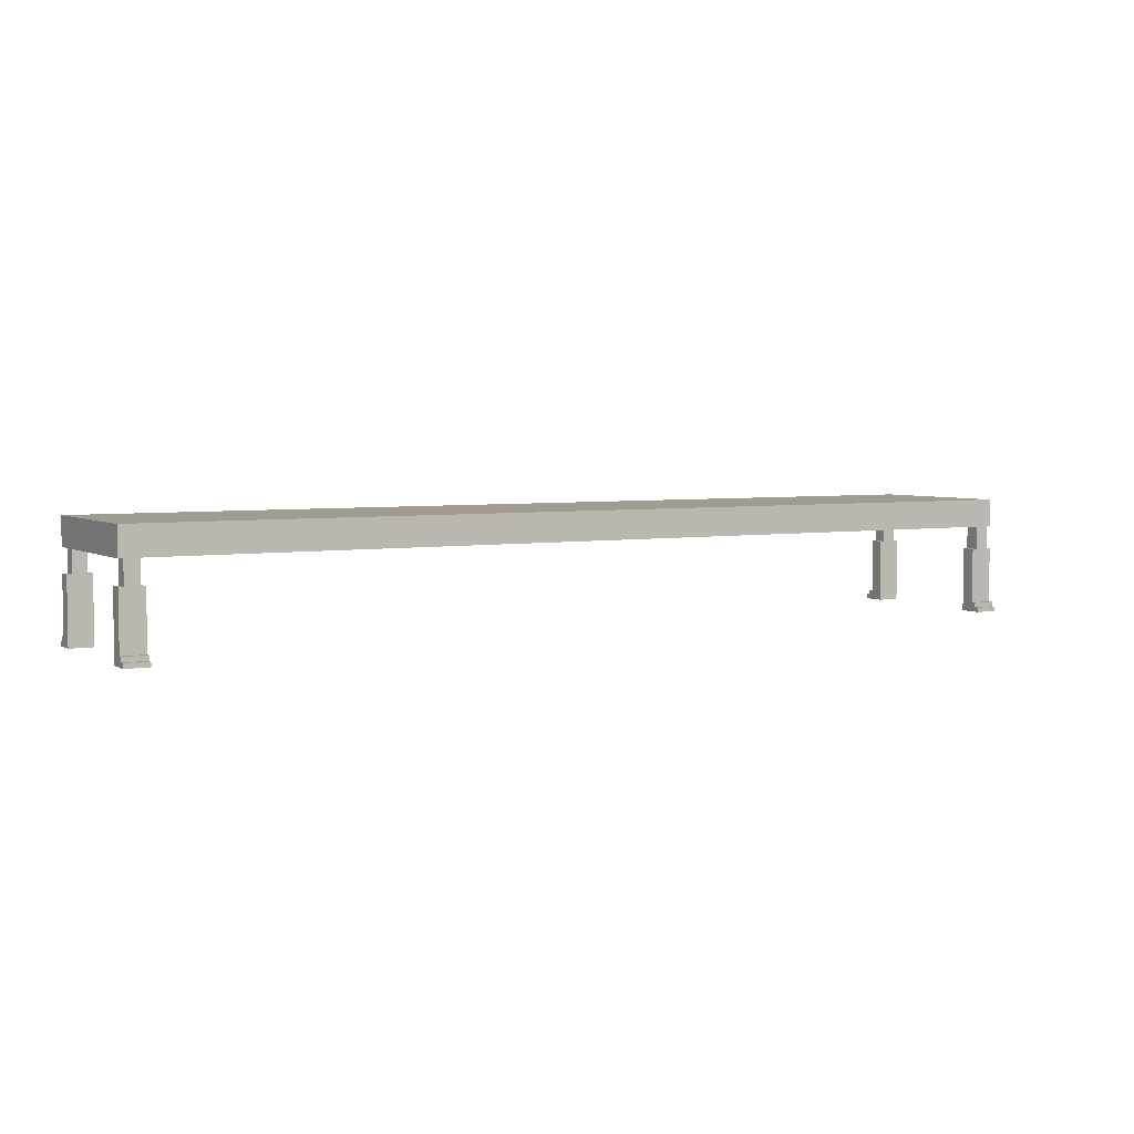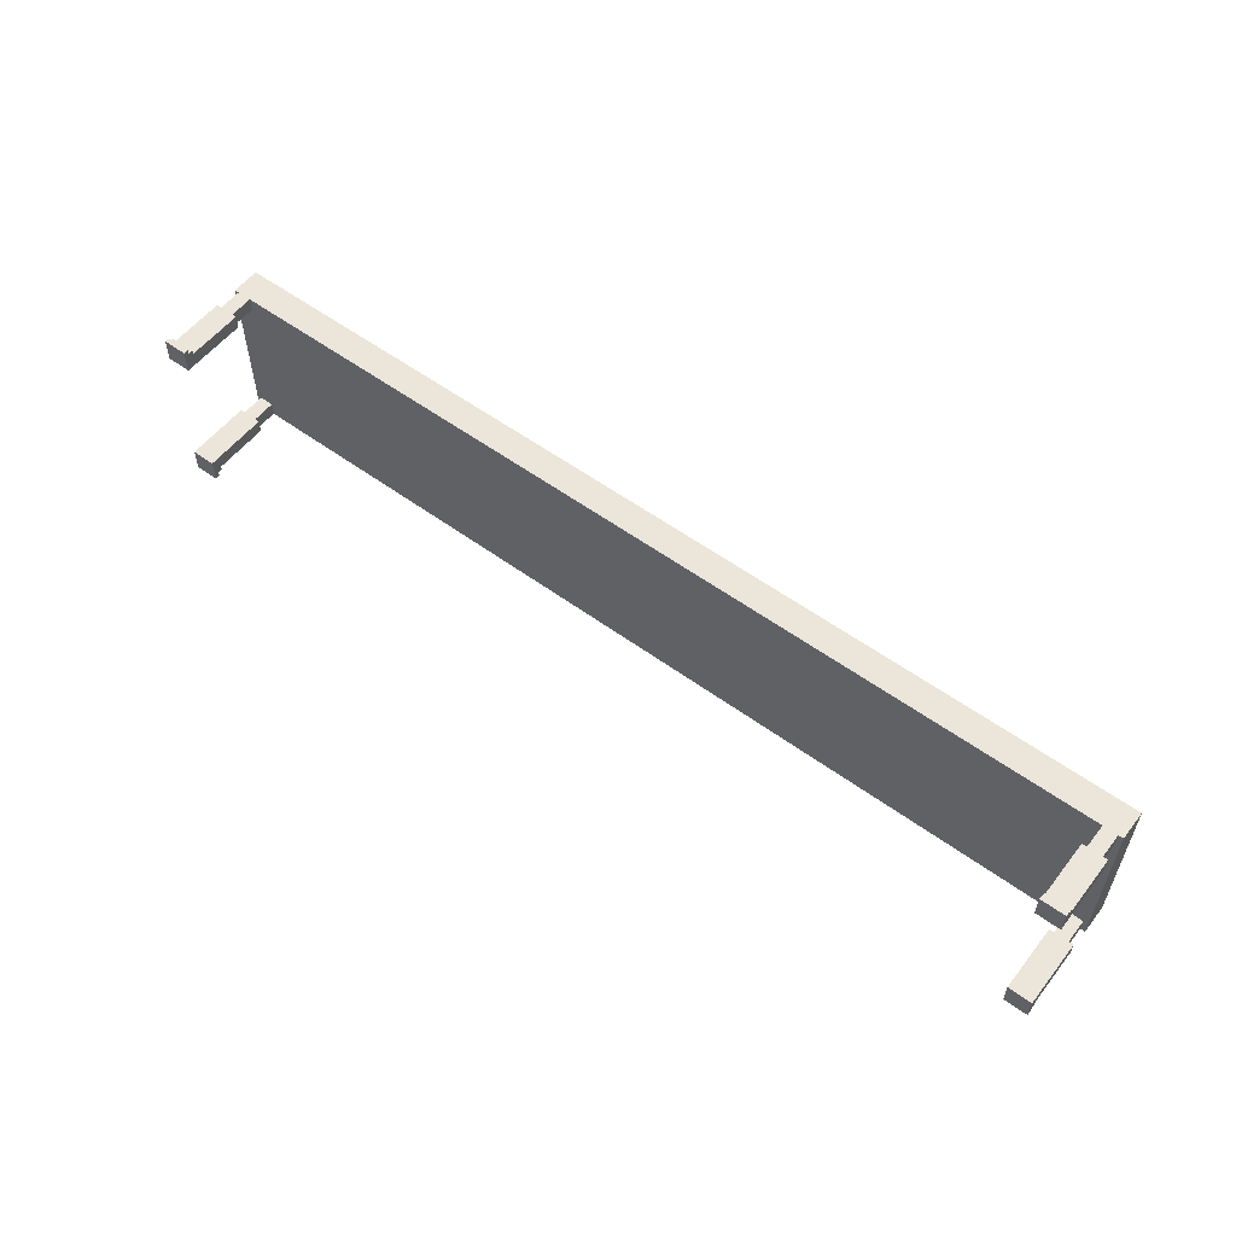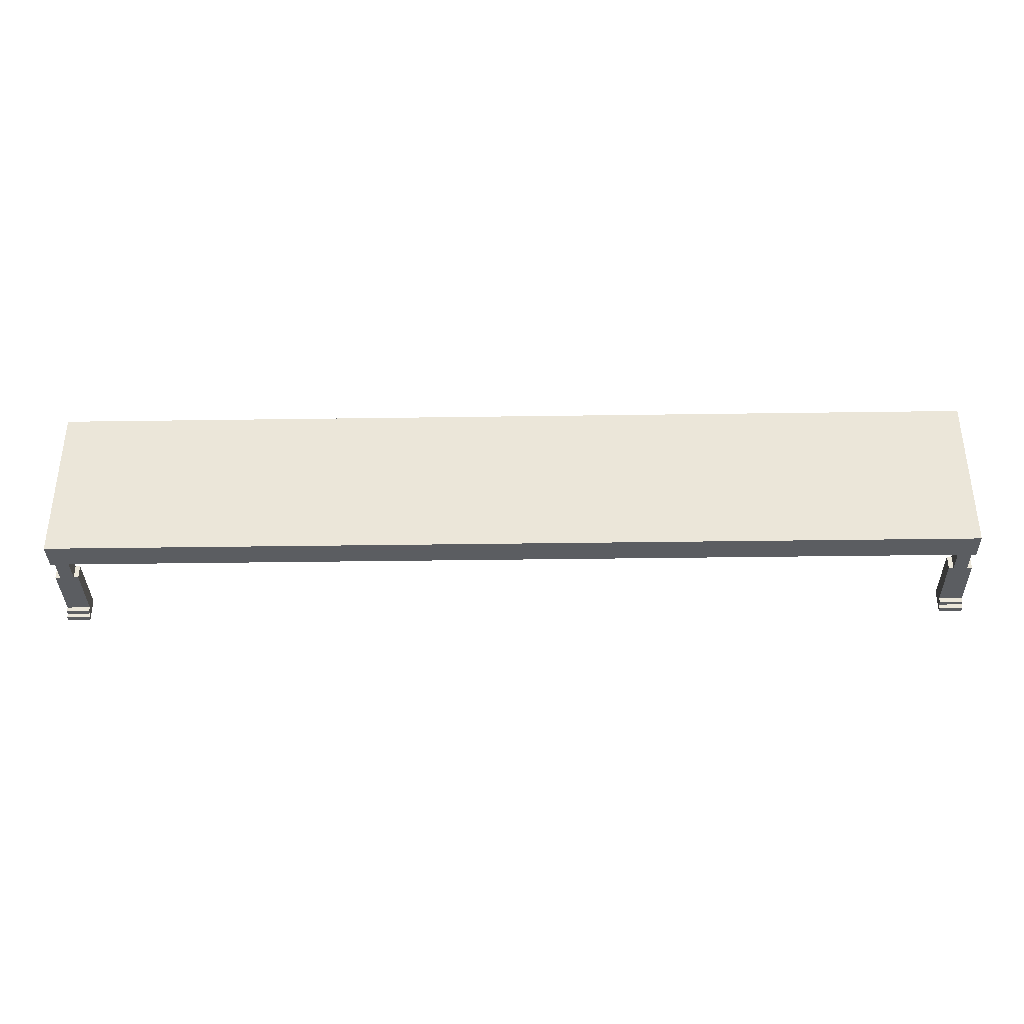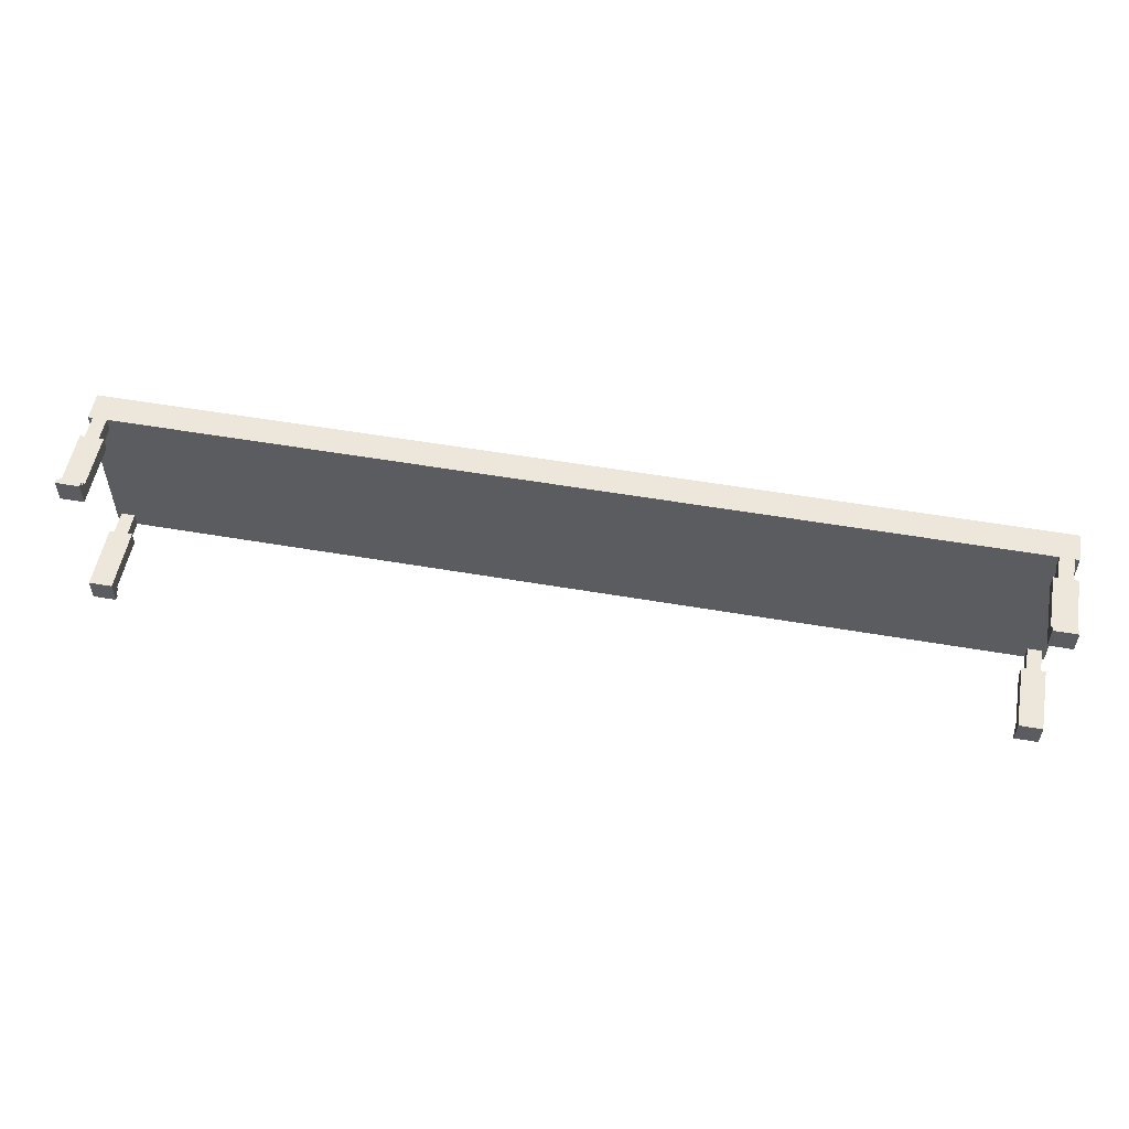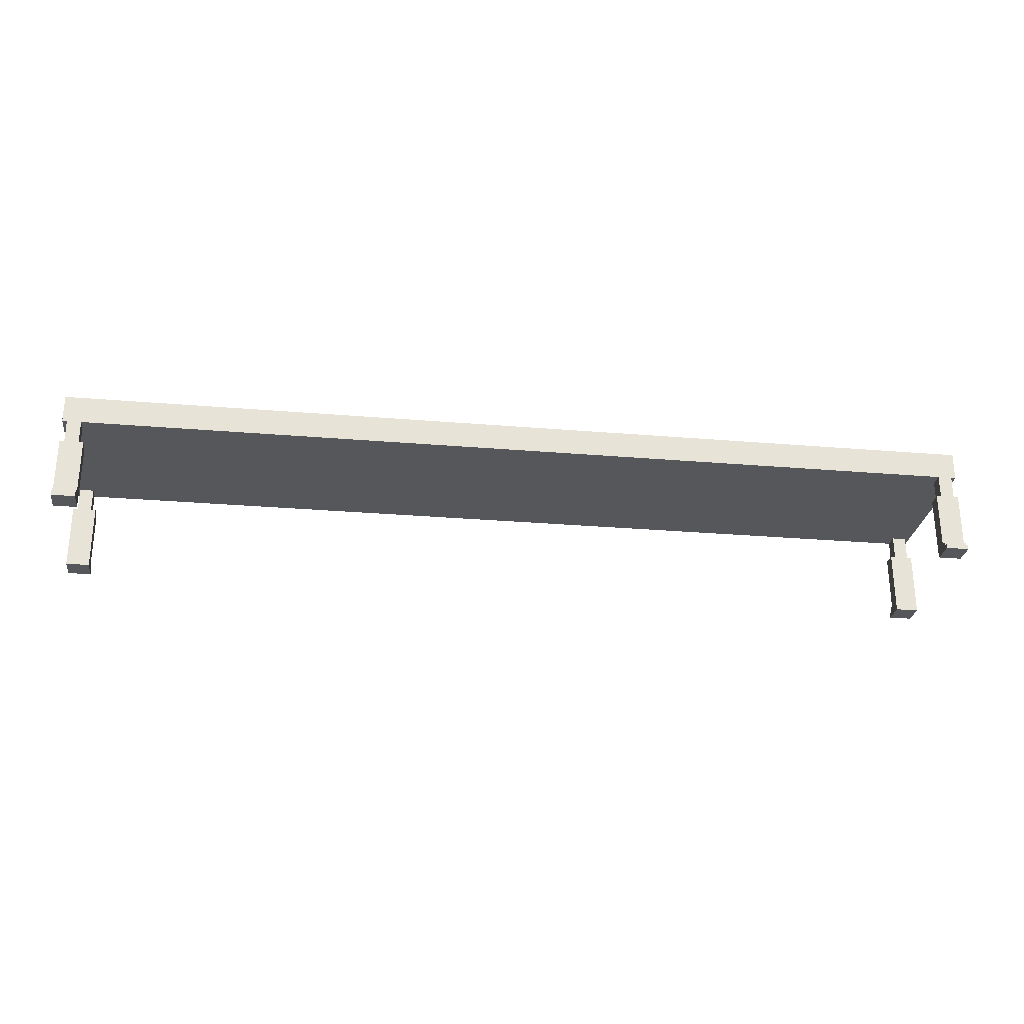
<metadata>
{"format":"obj","ext":"obj","renderer":"f3d","projection":"perspective","resolution":1024,"background":"white","views":[{"elev":4.4,"azim":149.8,"up":"+Y"},{"elev":55.9,"azim":37.5,"up":"+Z"},{"elev":-36.2,"azim":-178.9,"up":"+Z"},{"elev":54.0,"azim":10.4,"up":"+Z"},{"elev":-27.1,"azim":172.5,"up":"+Y"}]}
</metadata>
<code>
o
v -10 0 1.9
v -10 0 1.4
v -10 0 -1.5
v -10 0 -2
v -10 0.1 1.9
v -10 0.1 1.8
v -10 0.1 -1.9
v -10 0.1 -2
v -10 0.2 1.8
v -10 0.2 1.7
v -10 0.2 -1.8
v -10 0.2 -1.9
v -10 1.4 1.7
v -10 1.4 1.4
v -10 1.4 -1.5
v -10 1.4 -1.8
v -10 1.9 1.7
v -10 1.9 -1.8
v -10 2.4 1.7
v -10 2.4 1.5
v -10 2.4 -1.6
v -10 2.4 -1.8
v -10 2.5 1.7
v -10 2.5 1.5
v -10 2.5 -1.6
v -10 2.5 -1.8
v -9.9 1.4 1.7
v -9.9 1.4 1.4
v -9.9 1.4 -1.5
v -9.9 1.4 -1.7
v -9.9 1.4 -1.8
v -9.9 1.9 1.7
v -9.9 1.9 1.4
v -9.9 1.9 -1.5
v -9.9 1.9 -1.7
v -9.9 1.9 -1.8
v 9.5 0 1.9
v 9.5 0 1.4
v 9.5 0 -1.5
v 9.5 0 -2
v 9.5 0.1 1.9
v 9.5 0.1 1.8
v 9.5 0.1 -1.9
v 9.5 0.1 -2
v 9.5 0.2 1.8
v 9.5 0.2 1.7
v 9.5 0.2 -1.8
v 9.5 0.2 -1.9
v 9.5 1.4 1.7
v 9.5 1.4 1.4
v 9.5 1.4 -1.5
v 9.5 1.4 -1.8
v 9.6 1.4 1.7
v 9.6 1.4 1.6
v 9.6 1.4 1.4
v 9.6 1.4 -1.5
v 9.6 1.4 -1.7
v 9.6 1.4 -1.8
v 9.6 1.9 1.7
v 9.6 1.9 1.6
v 9.6 1.9 1.4
v 9.6 1.9 -1.5
v 9.6 1.9 -1.7
v 9.6 1.9 -1.8
v -9.6 1.4 1.7
v -9.6 1.4 1.4
v -9.6 1.4 -1.5
v -9.6 1.4 -1.8
v -9.6 1.9 1.7
v -9.6 1.9 1.4
v -9.6 1.9 -1.5
v -9.6 1.9 -1.8
v -9.5 0 1.9
v -9.5 0 1.4
v -9.5 0 -1.5
v -9.5 0 -2
v -9.5 0.1 1.9
v -9.5 0.1 1.8
v -9.5 0.1 -1.9
v -9.5 0.1 -2
v -9.5 0.2 1.8
v -9.5 0.2 1.7
v -9.5 0.2 -1.8
v -9.5 0.2 -1.9
v -9.5 1.4 1.7
v -9.5 1.4 1.4
v -9.5 1.4 -1.5
v -9.5 1.4 -1.8
v 9.9 1.4 1.7
v 9.9 1.4 1.6
v 9.9 1.4 1.4
v 9.9 1.4 -1.5
v 9.9 1.4 -1.7
v 9.9 1.4 -1.8
v 9.9 1.9 1.7
v 9.9 1.9 1.6
v 9.9 1.9 1.4
v 9.9 1.9 -1.5
v 9.9 1.9 -1.7
v 9.9 1.9 -1.8
v 10 0 1.9
v 10 0 1.4
v 10 0 -1.5
v 10 0 -2
v 10 0.1 1.9
v 10 0.1 1.8
v 10 0.1 -1.9
v 10 0.1 -2
v 10 0.2 1.8
v 10 0.2 1.7
v 10 0.2 -1.8
v 10 0.2 -1.9
v 10 1.4 1.7
v 10 1.4 1.4
v 10 1.4 -1.5
v 10 1.4 -1.8
v 10 1.9 1.7
v 10 1.9 -1.8
v 10 2.4 1.7
v 10 2.4 1.5
v 10 2.4 -1.6
v 10 2.4 -1.8
v 10 2.5 1.7
v 10 2.5 1.5
v 10 2.5 -1.6
v 10 2.5 -1.8
v -10 0 1.9
v -10 0.1 1.9
v -9.5 0 1.9
v -9.5 0.1 1.9
v 9.5 0 1.9
v 9.5 0.1 1.9
v 10 0 1.9
v 10 0.1 1.9
v -10 0.1 1.8
v -10 0.2 1.8
v -9.5 0.1 1.8
v -9.5 0.2 1.8
v 9.5 0.1 1.8
v 9.5 0.2 1.8
v 10 0.1 1.8
v 10 0.2 1.8
v -10 0.2 1.7
v -10 1.4 1.7
v -10 1.9 1.7
v -10 2.4 1.7
v -10 2.5 1.7
v -9.9 1.4 1.7
v -9.9 1.9 1.7
v -9.8 1.3 1.7
v -9.8 1.9 1.7
v -9.7 1.3 1.7
v -9.7 1.9 1.7
v -9.6 1.4 1.7
v -9.6 1.9 1.7
v -9.6 2.4 1.7
v -9.6 2.5 1.7
v -9.5 0.2 1.7
v -9.5 1.4 1.7
v 9.5 0.2 1.7
v 9.5 1.4 1.7
v 9.6 1.3 1.7
v 9.6 1.4 1.7
v 9.6 1.9 1.7
v 9.6 2.4 1.7
v 9.6 2.5 1.7
v 9.9 1.3 1.7
v 9.9 1.4 1.7
v 9.9 1.9 1.7
v 10 0.2 1.7
v 10 1.4 1.7
v 10 1.9 1.7
v 10 2.4 1.7
v 10 2.5 1.7
v -10 0 -1.5
v -10 1.4 -1.5
v -9.9 1.4 -1.5
v -9.9 1.9 -1.5
v -9.6 1.4 -1.5
v -9.6 1.9 -1.5
v -9.5 0 -1.5
v -9.5 1.4 -1.5
v 9.5 0 -1.5
v 9.5 1.4 -1.5
v 9.6 1.4 -1.5
v 9.6 1.9 -1.5
v 9.9 1.4 -1.5
v 9.9 1.9 -1.5
v 10 0 -1.5
v 10 1.4 -1.5
v -10 0 1.4
v -10 1.4 1.4
v -9.9 1.4 1.4
v -9.9 1.9 1.4
v -9.6 1.4 1.4
v -9.6 1.9 1.4
v -9.5 0 1.4
v -9.5 1.4 1.4
v 9.5 0 1.4
v 9.5 1.4 1.4
v 9.6 1.4 1.4
v 9.6 1.9 1.4
v 9.9 1.4 1.4
v 9.9 1.9 1.4
v 10 0 1.4
v 10 1.4 1.4
v -10 0.2 -1.8
v -10 1.4 -1.8
v -10 1.9 -1.8
v -10 2.4 -1.8
v -10 2.5 -1.8
v -9.9 1.3 -1.8
v -9.9 1.4 -1.8
v -9.9 1.9 -1.8
v -9.7 1.3 -1.8
v -9.7 1.9 -1.8
v -9.6 1.4 -1.8
v -9.6 1.9 -1.8
v -9.6 2.4 -1.8
v -9.6 2.5 -1.8
v -9.5 0.2 -1.8
v -9.5 1.4 -1.8
v 9.5 0.2 -1.8
v 9.5 1.4 -1.8
v 9.6 1.3 -1.8
v 9.6 1.4 -1.8
v 9.6 1.9 -1.8
v 9.6 2.4 -1.8
v 9.6 2.5 -1.8
v 9.9 1.3 -1.8
v 9.9 1.4 -1.8
v 9.9 1.9 -1.8
v 10 0.2 -1.8
v 10 1.4 -1.8
v 10 1.9 -1.8
v 10 2.4 -1.8
v 10 2.5 -1.8
v -10 0.1 -1.9
v -10 0.2 -1.9
v -9.5 0.1 -1.9
v -9.5 0.2 -1.9
v 9.5 0.1 -1.9
v 9.5 0.2 -1.9
v 10 0.1 -1.9
v 10 0.2 -1.9
v -10 0 -2
v -10 0.1 -2
v -9.5 0 -2
v -9.5 0.1 -2
v 9.5 0 -2
v 9.5 0.1 -2
v 10 0 -2
v 10 0.1 -2
v -10 0 1.9
v -9.5 0 1.9
v 9.5 0 1.9
v 10 0 1.9
v -10 0 1.4
v -9.5 0 1.4
v 9.5 0 1.4
v 10 0 1.4
v -10 0 -1.5
v -9.5 0 -1.5
v 9.5 0 -1.5
v 10 0 -1.5
v -10 0 -2
v -9.5 0 -2
v 9.5 0 -2
v 10 0 -2
v -10 1.9 1.7
v -9.9 1.9 1.7
v -9.6 1.9 1.7
v 9.6 1.9 1.7
v 9.9 1.9 1.7
v 10 1.9 1.7
v 9.6 1.9 1.6
v 9.9 1.9 1.6
v -9.9 1.9 1.4
v -9.6 1.9 1.4
v 9.6 1.9 1.4
v 9.9 1.9 1.4
v -9.9 1.9 -1.5
v -9.6 1.9 -1.5
v 9.6 1.9 -1.5
v 9.9 1.9 -1.5
v -9.9 1.9 -1.7
v 9.6 1.9 -1.7
v 9.9 1.9 -1.7
v -10 1.9 -1.8
v -9.9 1.9 -1.8
v -9.6 1.9 -1.8
v 9.6 1.9 -1.8
v 9.9 1.9 -1.8
v 10 1.9 -1.8
v -10 0.1 1.9
v -9.5 0.1 1.9
v 9.5 0.1 1.9
v 10 0.1 1.9
v -10 0.1 1.8
v -9.5 0.1 1.8
v 9.5 0.1 1.8
v 10 0.1 1.8
v -10 0.1 -1.9
v -9.5 0.1 -1.9
v 9.5 0.1 -1.9
v 10 0.1 -1.9
v -10 0.1 -2
v -9.5 0.1 -2
v 9.5 0.1 -2
v 10 0.1 -2
v -10 0.2 1.8
v -9.5 0.2 1.8
v 9.5 0.2 1.8
v 10 0.2 1.8
v -10 0.2 1.7
v -9.5 0.2 1.7
v 9.5 0.2 1.7
v 10 0.2 1.7
v -10 0.2 -1.8
v -9.5 0.2 -1.8
v 9.5 0.2 -1.8
v 10 0.2 -1.8
v -10 0.2 -1.9
v -9.5 0.2 -1.9
v 9.5 0.2 -1.9
v 10 0.2 -1.9
v -10 1.4 1.7
v -9.9 1.4 1.7
v -9.6 1.4 1.7
v -9.5 1.4 1.7
v 9.5 1.4 1.7
v 9.6 1.4 1.7
v 9.9 1.4 1.7
v 10 1.4 1.7
v 9.6 1.4 1.6
v 9.9 1.4 1.6
v -10 1.4 1.4
v -9.9 1.4 1.4
v -9.6 1.4 1.4
v -9.5 1.4 1.4
v 9.5 1.4 1.4
v 9.6 1.4 1.4
v 9.9 1.4 1.4
v 10 1.4 1.4
v -10 1.4 -1.5
v -9.9 1.4 -1.5
v -9.6 1.4 -1.5
v -9.5 1.4 -1.5
v 9.5 1.4 -1.5
v 9.6 1.4 -1.5
v 9.9 1.4 -1.5
v 10 1.4 -1.5
v -9.9 1.4 -1.7
v 9.6 1.4 -1.7
v 9.9 1.4 -1.7
v -10 1.4 -1.8
v -9.9 1.4 -1.8
v -9.6 1.4 -1.8
v -9.5 1.4 -1.8
v 9.5 1.4 -1.8
v 9.6 1.4 -1.8
v 9.9 1.4 -1.8
v 10 1.4 -1.8
v -10 2.5 1.7
v -9.6 2.5 1.7
v 9.6 2.5 1.7
v 10 2.5 1.7
v -10 2.5 1.5
v -9.6 2.5 1.5
v 9.6 2.5 1.5
v 10 2.5 1.5
v -9.6 2.5 1.4
v 9.6 2.5 1.4
v -9.6 2.5 -1.5
v 9.6 2.5 -1.5
v -10 2.5 -1.6
v -9.6 2.5 -1.6
v 9.6 2.5 -1.6
v 10 2.5 -1.6
v -10 2.5 -1.8
v -9.6 2.5 -1.8
v 9.6 2.5 -1.8
v 10 2.5 -1.8
f 5 2 1
f 6 2 5
f 7 4 3
f 8 4 7
f 9 2 6
f 10 2 9
f 11 7 3
f 12 7 11
f 13 2 10
f 14 2 13
f 15 11 3
f 16 11 15
f 19 18 17
f 20 18 19
f 21 18 20
f 22 18 21
f 23 20 19
f 24 21 20
f 24 20 23
f 25 22 21
f 25 21 24
f 26 22 25
f 32 28 27
f 33 28 32
f 34 30 29
f 35 31 30
f 35 30 34
f 36 31 35
f 41 38 37
f 42 38 41
f 43 40 39
f 44 40 43
f 45 38 42
f 46 38 45
f 47 43 39
f 48 43 47
f 49 38 46
f 50 38 49
f 51 47 39
f 52 47 51
f 59 54 53
f 60 55 54
f 60 54 59
f 61 55 60
f 62 57 56
f 63 58 57
f 63 57 62
f 64 58 63
f 65 66 69
f 69 66 70
f 67 68 71
f 71 68 72
f 73 74 77
f 77 74 78
f 75 76 79
f 79 76 80
f 78 74 81
f 81 74 82
f 75 79 83
f 83 79 84
f 82 74 85
f 85 74 86
f 75 83 87
f 87 83 88
f 89 90 95
f 90 91 96
f 95 90 96
f 96 91 97
f 92 93 98
f 93 94 99
f 98 93 99
f 99 94 100
f 101 102 105
f 105 102 106
f 103 104 107
f 107 104 108
f 106 102 109
f 109 102 110
f 103 107 111
f 111 107 112
f 110 102 113
f 113 102 114
f 103 111 115
f 115 111 116
f 117 118 119
f 119 118 120
f 120 118 121
f 121 118 122
f 119 120 123
f 120 121 124
f 123 120 124
f 121 122 125
f 124 121 125
f 125 122 126
f 129 128 127
f 130 128 129
f 133 132 131
f 134 132 133
f 137 136 135
f 138 136 137
f 141 140 139
f 142 140 141
f 148 144 143
f 149 146 145
f 150 148 143
f 150 149 148
f 151 146 149
f 151 149 150
f 152 150 143
f 152 151 150
f 153 146 151
f 153 151 152
f 154 153 152
f 155 146 153
f 155 153 154
f 156 147 146
f 156 146 155
f 157 147 156
f 158 152 143
f 158 154 152
f 159 154 158
f 162 161 160
f 163 161 162
f 164 157 156
f 164 156 155
f 165 157 164
f 166 157 165
f 167 163 162
f 167 162 160
f 167 164 163
f 168 164 167
f 169 165 164
f 169 164 168
f 170 168 167
f 170 167 160
f 171 168 170
f 172 165 169
f 173 166 165
f 173 165 172
f 174 166 173
f 177 176 175
f 179 177 175
f 179 178 177
f 180 178 179
f 181 179 175
f 182 179 181
f 185 184 183
f 187 185 183
f 187 186 185
f 188 186 187
f 189 187 183
f 190 187 189
f 191 192 193
f 191 193 195
f 193 194 195
f 195 194 196
f 191 195 197
f 197 195 198
f 199 200 201
f 199 201 203
f 201 202 203
f 203 202 204
f 199 203 205
f 205 203 206
f 207 208 212
f 212 208 213
f 209 210 214
f 212 213 215
f 213 214 215
f 207 212 215
f 214 210 216
f 215 214 216
f 215 216 217
f 216 210 218
f 217 216 218
f 210 211 219
f 218 210 219
f 219 211 220
f 207 215 221
f 215 217 221
f 221 217 222
f 223 224 225
f 225 224 226
f 219 220 227
f 218 219 227
f 227 220 228
f 228 220 229
f 225 226 230
f 223 225 230
f 226 227 230
f 230 227 231
f 227 228 232
f 231 227 232
f 230 231 233
f 223 230 233
f 233 231 234
f 232 228 235
f 228 229 236
f 235 228 236
f 236 229 237
f 238 239 240
f 240 239 241
f 242 243 244
f 244 243 245
f 246 247 248
f 248 247 249
f 250 251 252
f 252 251 253
f 258 255 254
f 259 255 258
f 260 257 256
f 261 257 260
f 266 263 262
f 267 263 266
f 268 265 264
f 269 265 268
f 276 273 272
f 277 275 274
f 278 271 270
f 279 276 272
f 280 276 279
f 281 275 277
f 282 280 279
f 282 281 280
f 282 278 270
f 282 279 278
f 283 281 282
f 284 281 283
f 285 275 281
f 285 281 284
f 286 282 270
f 287 284 283
f 288 275 285
f 289 286 270
f 290 286 289
f 291 287 283
f 292 287 291
f 293 275 288
f 294 275 293
f 295 296 299
f 299 296 300
f 297 298 301
f 301 298 302
f 303 304 307
f 307 304 308
f 305 306 309
f 309 306 310
f 311 312 315
f 315 312 316
f 313 314 317
f 317 314 318
f 319 320 323
f 323 320 324
f 321 322 325
f 325 322 326
f 331 332 335
f 333 334 336
f 327 328 337
f 337 328 338
f 329 330 339
f 339 330 340
f 331 335 341
f 341 335 342
f 336 334 343
f 343 334 344
f 345 346 353
f 349 350 354
f 351 352 355
f 345 353 356
f 356 353 357
f 347 348 358
f 358 348 359
f 349 354 360
f 360 354 361
f 355 352 362
f 362 352 363
f 364 365 368
f 365 366 369
f 368 365 369
f 366 367 370
f 369 366 370
f 370 367 371
f 368 369 372
f 369 370 372
f 370 371 372
f 372 371 373
f 368 372 374
f 372 373 374
f 373 371 375
f 374 373 375
f 368 374 376
f 374 375 376
f 376 375 377
f 375 371 378
f 377 375 378
f 378 371 379
f 376 377 380
f 377 378 381
f 380 377 381
f 378 379 382
f 381 378 382
f 382 379 383

</code>
